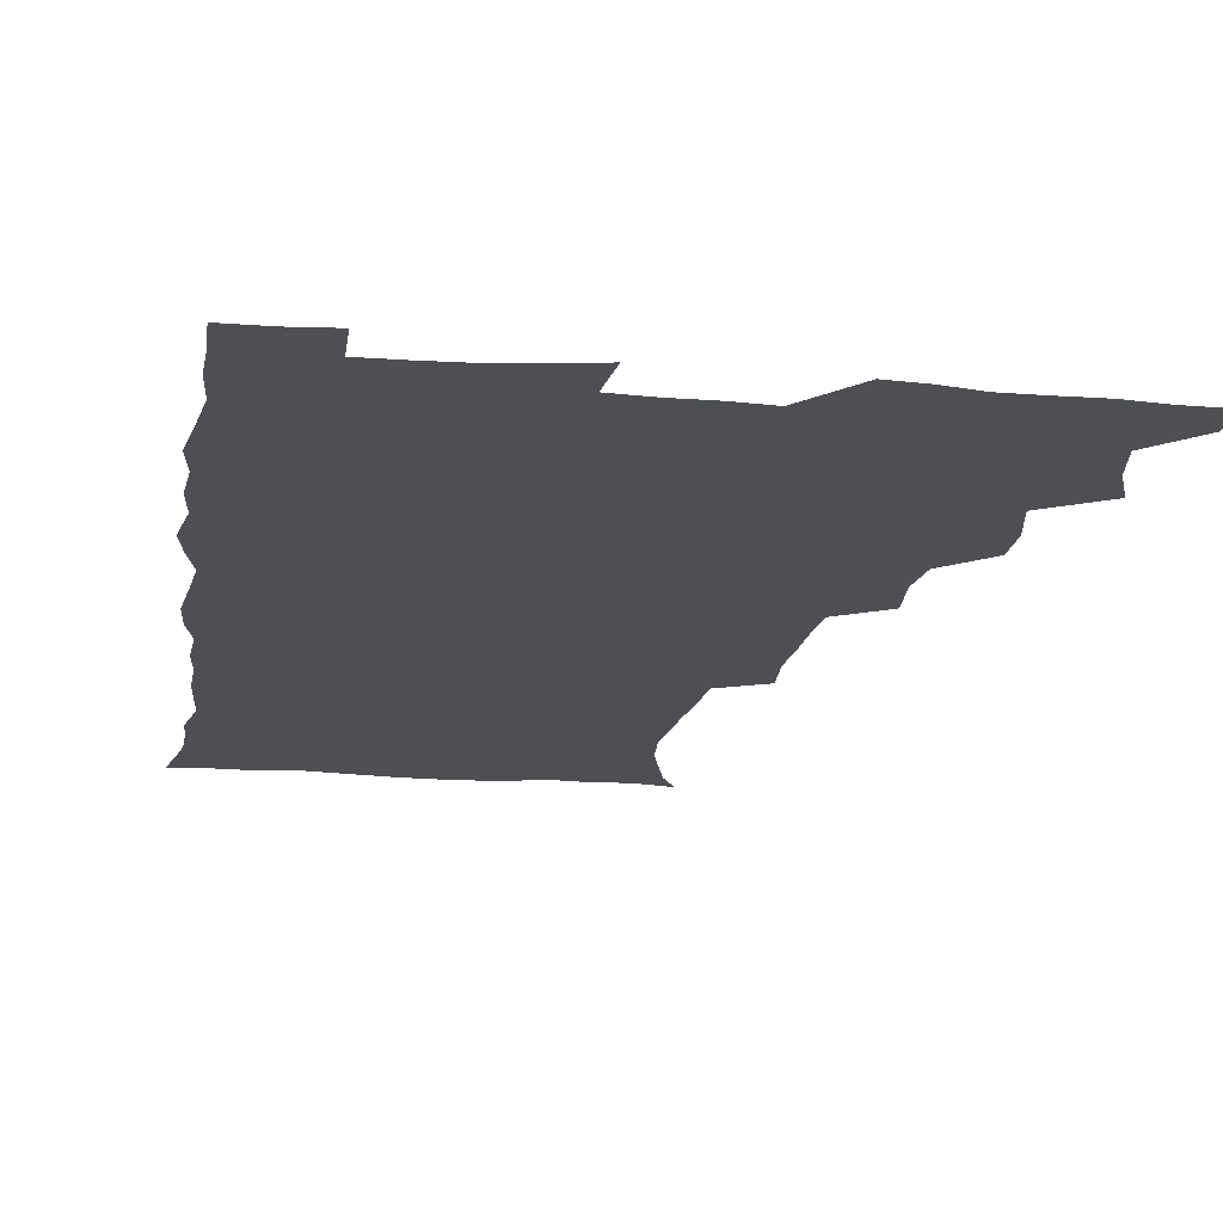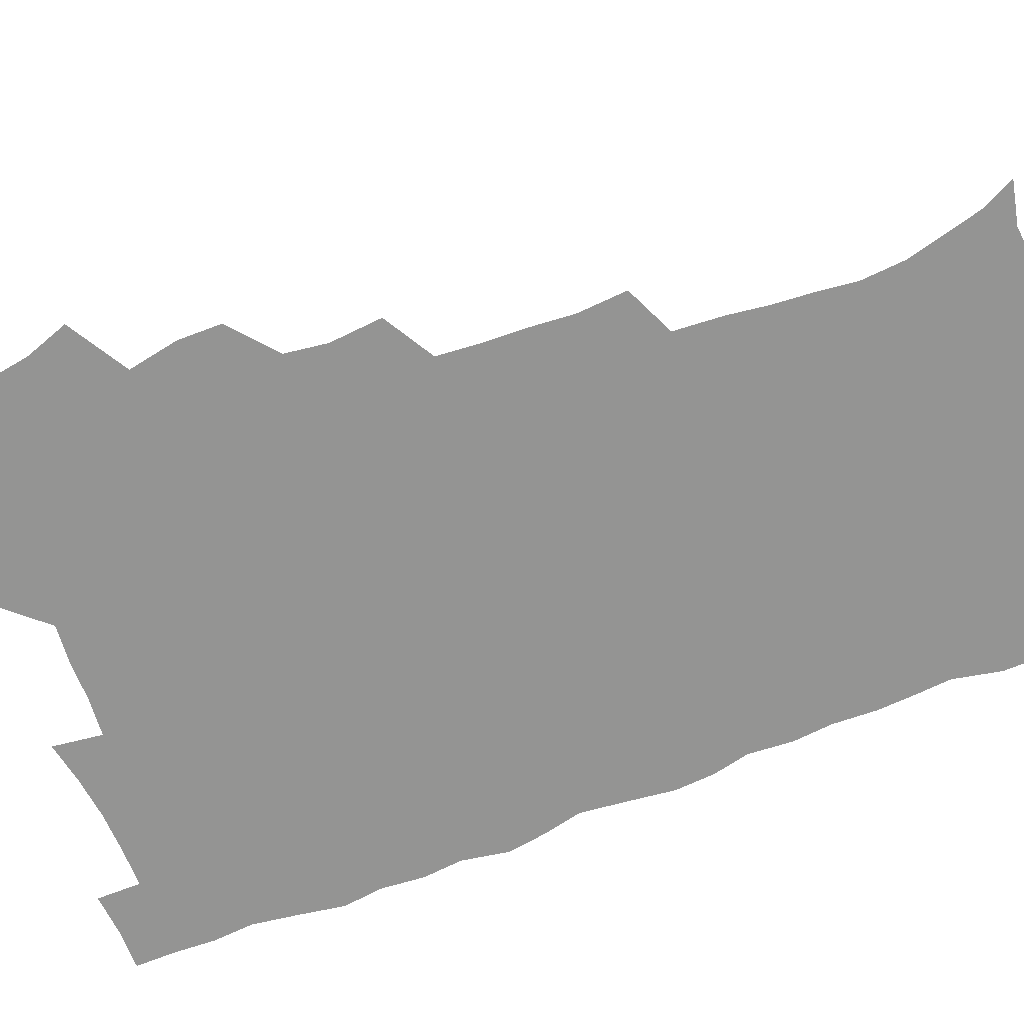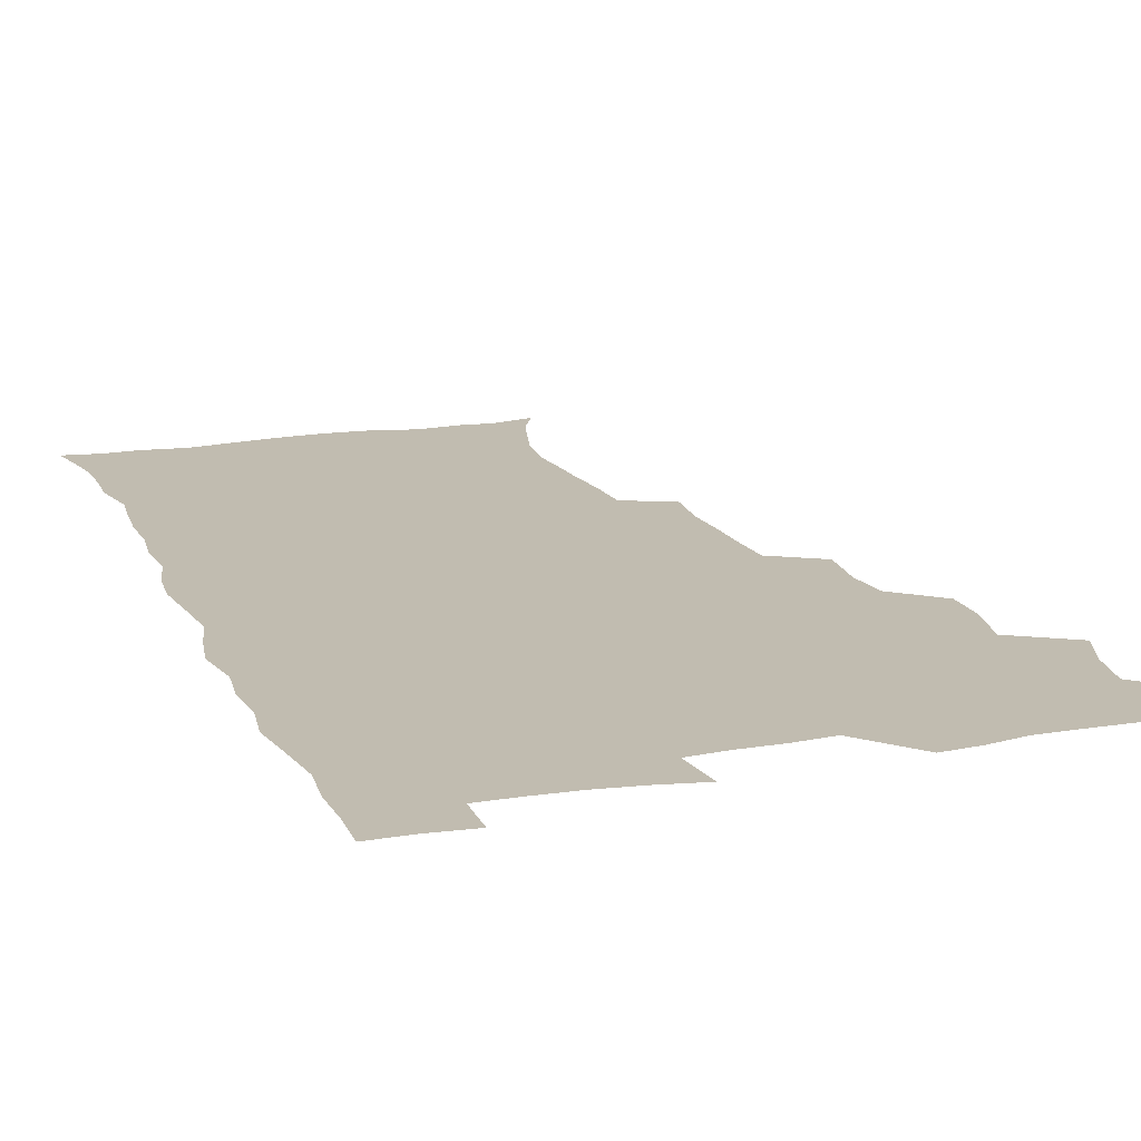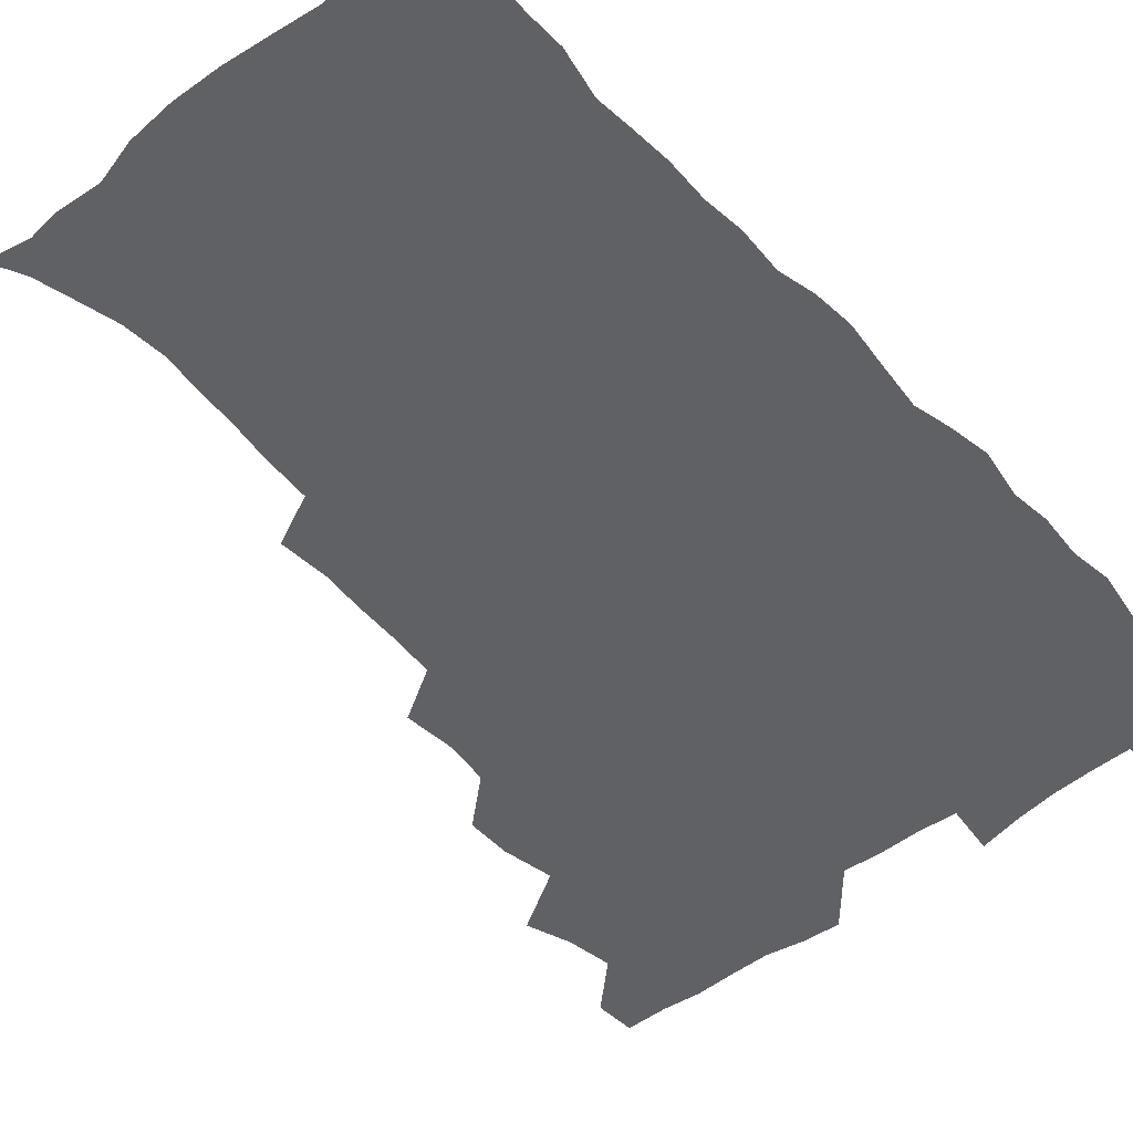
<metadata>
{"format":"obj","ext":"obj","renderer":"f3d","projection":"perspective","resolution":1024,"background":"white","views":[{"elev":-17.8,"azim":171.3,"up":"+Z"},{"elev":-67.0,"azim":-69.1,"up":"+Z"},{"elev":16.5,"azim":160.8,"up":"+Z"},{"elev":-49.7,"azim":40.6,"up":"+Z"}]}
</metadata>
<code>
v 480 539.9 0
v 480.8 554.9 0
v 488.1 491.6 0
v 493.9 507.6 0
v 496.8 524.2 0
v 497.2 539.3 0
v 496.1 555 0
v 506.3 443.5 0
v 506.3 459.7 0
v 510.1 478.4 0
v 513.9 495 0
v 511.8 509.1 0
v 513.6 524.3 0
v 513 539 0
v 510.9 556.6 0
v 523 394 0
v 524.9 413.4 0
v 523 429 0
v 526.7 448.2 0
v 526.8 464.2 0
v 526.4 479.4 0
v 527.7 494.9 0
v 528.6 509.9 0
v 528.8 524.3 0
v 528.2 538.5 0
v 526 556.3 0
v 542.8 315.9 0
v 544.3 334.4 0
v 543.2 349.6 0
v 542.7 366.1 0
v 541.5 382.9 0
v 541 400.2 0
v 541.1 417.1 0
v 544 436 0
v 542.2 449.9 0
v 543.6 466 0
v 544.2 481.2 0
v 542.9 495.5 0
v 543.6 510.1 0
v 543.3 524.6 0
v 542.4 539.3 0
v 540.8 556.3 0
v 551.3 188.2 0
v 557.5 200.1 0
v 561 212.6 0
v 565.2 228.5 0
v 566.6 244.6 0
v 565.1 258.7 0
v 564 274.2 0
v 562.2 289.2 0
v 561.1 307.4 0
v 561 325.6 0
v 560 340.9 0
v 559.6 356.8 0
v 558.8 372.6 0
v 558.2 388.7 0
v 558.6 405.6 0
v 558.5 421.6 0
v 558.2 436.8 0
v 560 453.4 0
v 558.7 467.1 0
v 559.3 482 0
v 560.5 496.3 0
v 558.8 510.7 0
v 557.8 525.5 0
v 556.7 540.6 0
v 554.9 559 0
v 567.2 191.6 0
v 570.1 202.6 0
v 577.6 221.5 0
v 579.5 237.2 0
v 579.7 252.3 0
v 579.4 267.7 0
v 577.7 281.6 0
v 575.8 295.8 0
v 576.6 315.3 0
v 576.1 331.3 0
v 575.6 346.3 0
v 575.4 362.2 0
v 573.9 376.4 0
v 574.4 393.3 0
v 573.2 407.4 0
v 574.2 424 0
v 573.6 438.5 0
v 574 453.8 0
v 574 468.2 0
v 574.4 482.7 0
v 573.9 496.8 0
v 574.3 510.6 0
v 573 525 0
v 571.5 540.7 0
v 568.8 560.1 0
v 579.2 190.3 0
v 588 209.8 0
v 592.2 227.6 0
v 592.4 241.4 0
v 593.7 259.4 0
v 592.5 272.5 0
v 591.2 286.3 0
v 591.1 303.5 0
v 590.2 318.1 0
v 589.1 332.3 0
v 590.6 351.1 0
v 589.7 364.8 0
v 588.7 379.4 0
v 588.7 395 0
v 588.9 410.3 0
v 589.1 425.7 0
v 588.4 439.7 0
v 588.5 454.4 0
v 589.4 469.6 0
v 589 483.1 0
v 588.5 497.1 0
v 588.2 511.2 0
v 587.1 526 0
v 586.2 540.4 0
v 595.4 191.6 0
v 602 210.8 0
v 604.7 228.2 0
v 605.6 244.3 0
v 605.8 259.7 0
v 605.1 273.8 0
v 604.7 289.6 0
v 604.3 305.2 0
v 604 321.4 0
v 604.3 338.2 0
v 603.5 350.2 0
v 603.3 366.5 0
v 603.1 381.8 0
v 603.6 398 0
v 603 411 0
v 603.2 426.3 0
v 602.9 440.5 0
v 602.8 454.8 0
v 603 469.1 0
v 603.1 483.2 0
v 603.3 497.2 0
v 602.7 511.4 0
v 601.5 526.5 0
v 600.6 541.5 0
v 610.8 187.6 0
v 616.8 212.9 0
v 618.3 230.4 0
v 618.6 245.3 0
v 618.8 261.6 0
v 618.3 275.8 0
v 617.7 290.2 0
v 617.7 307.4 0
v 617.7 324.1 0
v 617.4 338.6 0
v 617.1 351.7 0
v 617 367.4 0
v 616.9 382.1 0
v 616.9 397.4 0
v 616.7 410.4 0
v 617.1 427 0
v 616.9 440.7 0
v 617.1 455.6 0
v 617.3 469.6 0
v 617.2 483.2 0
v 617.3 497.3 0
v 617.4 511.2 0
v 617.3 525.2 0
v 615.8 541.4 0
v 628.2 186.4 0
v 630.9 211.4 0
v 631.6 230.4 0
v 631.8 246.7 0
v 631.8 262.6 0
v 631.5 277 0
v 631.3 293 0
v 631 307.9 0
v 630.9 323.6 0
v 630.7 338.3 0
v 630.7 352.7 0
v 630.6 367.3 0
v 630.6 383.1 0
v 630.5 397.1 0
v 630.6 411.7 0
v 630.7 427.3 0
v 630.8 440.9 0
v 631 455.4 0
v 631.1 469.4 0
v 631.2 483.3 0
v 631.4 497.3 0
v 631.5 511.2 0
v 631.5 525 0
v 630.4 542.5 0
v 628.3 561.1 0
v 645.9 187.1 0
v 645.6 212.7 0
v 645.2 230.5 0
v 645.1 245.2 0
v 644.7 262.4 0
v 644.8 277.8 0
v 644.5 292.7 0
v 644.1 309.3 0
v 644.1 323.7 0
v 644.2 337.5 0
v 644.2 351.9 0
v 644.1 368 0
v 644.2 382.7 0
v 644.3 397.1 0
v 644.4 411.8 0
v 644.4 426.9 0
v 644.7 440.9 0
v 644.8 455.3 0
v 645.2 469.3 0
v 645.4 483.9 0
v 645.6 497.6 0
v 645.7 511.2 0
v 645.6 525.6 0
v 645.4 541 0
v 644 557.9 0
v 663.3 189.1 0
v 660.3 211.7 0
v 659.1 229 0
v 658.2 245.3 0
v 659.9 256.9 0
v 657.9 276.4 0
v 657.7 291.7 0
v 657.6 307 0
v 657.3 323 0
v 657.4 337.7 0
v 657.6 352.1 0
v 657.6 367.2 0
v 657.8 381.9 0
v 658.2 396 0
v 658.2 411 0
v 658.7 425.3 0
v 658.7 440.2 0
v 659.3 454.1 0
v 659.2 469.1 0
v 659.4 483.3 0
v 659.5 497.5 0
v 660 511.6 0
v 660.1 525.8 0
v 660.3 540 0
v 659.6 555.9 0
v 679.4 191.2 0
v 675.3 210.2 0
v 672.4 229.3 0
v 672.6 242.6 0
v 672.1 257.8 0
v 670.2 277.8 0
v 670.9 290.8 0
v 670.2 307.7 0
v 670.2 322.4 0
v 670.7 336.5 0
v 671.3 350.5 0
v 670.8 366.6 0
v 671.7 380.3 0
v 672 394.8 0
v 673.4 408.3 0
v 673.2 423.4 0
v 672.8 439.2 0
v 673.4 453.4 0
v 673.6 468.1 0
v 673.1 483.5 0
v 673.7 497.2 0
v 674.2 511.3 0
v 674.7 525.8 0
v 674.8 540.4 0
v 674.9 555.2 0
v 695.9 189 0
v 690.5 207.8 0
v 686 227.8 0
v 685.9 241.7 0
v 684.8 257.9 0
v 685 272.5 0
v 683.9 289.1 0
v 684.6 303.2 0
v 683.1 320.4 0
v 685.1 333.1 0
v 685.3 348 0
v 686.4 362.2 0
v 685.9 377.9 0
v 686.5 392.3 0
v 687.5 406.6 0
v 687.2 422.4 0
v 688.2 436.5 0
v 688.1 451.9 0
v 688.3 466.7 0
v 688 481.9 0
v 688.7 496.2 0
v 688.8 511 0
v 689.3 525.4 0
v 689.6 539.9 0
v 689.9 555.1 0
v 690.2 571.6 0
v 709.7 189.5 0
v 705 206.1 0
v 703 221.1 0
v 701.3 236.5 0
v 698.7 253.8 0
v 698.9 268 0
v 699.1 283 0
v 698.7 298.6 0
v 699.9 312.9 0
v 700.2 327.9 0
v 700.9 342.8 0
v 702.9 356.6 0
v 702.6 372.4 0
v 702.1 388.2 0
v 702.7 403.3 0
v 702.4 419.3 0
v 702.3 434.7 0
v 704.5 448.6 0
v 704.5 464 0
v 702.5 480.5 0
v 704.5 494.5 0
v 704.3 509.8 0
v 704 525.1 0
v 704.1 539.5 0
v 705.3 554.9 0
v 705.8 570.1 0
v 723.9 187.3 0
v 720.9 201.4 0
v 718.4 215.7 0
v 718.2 228.5 0
v 718.7 241.9 0
v 715.3 259.6 0
v 716.6 273 0
v 717.7 287.3 0
v 717.2 303.5 0
v 718.8 318 0
v 717.9 334.8 0
v 721.2 348.2 0
v 722.4 363 0
v 720.6 380.4 0
v 719 398.1 0
v 722.4 412 0
v 724.9 426.6 0
v 722.1 444.2 0
v 723.8 458.8 0
v 722.6 475.2 0
v 724.7 489.8 0
v 722.2 506.9 0
v 719.9 524.2 0
v 721.3 539.4 0
v 720.8 554.8 0
v 721.1 570.1 0
f 5 6 1
f 1 6 2
f 6 7 2
f 10 11 3
f 3 11 4
f 11 12 4
f 4 12 5
f 12 13 5
f 5 13 6
f 13 14 6
f 6 14 7
f 14 15 7
f 18 19 8
f 8 19 9
f 19 20 9
f 9 20 10
f 20 21 10
f 10 21 11
f 21 22 11
f 11 22 12
f 22 23 12
f 12 23 13
f 23 24 13
f 13 24 14
f 24 25 14
f 14 25 15
f 25 26 15
f 31 32 16
f 16 32 17
f 32 33 17
f 17 33 18
f 33 34 18
f 18 34 19
f 34 35 19
f 19 35 20
f 35 36 20
f 20 36 21
f 36 37 21
f 21 37 22
f 37 38 22
f 22 38 23
f 38 39 23
f 23 39 24
f 39 40 24
f 24 40 25
f 40 41 25
f 25 41 26
f 41 42 26
f 51 52 27
f 27 52 28
f 52 53 28
f 28 53 29
f 53 54 29
f 29 54 30
f 54 55 30
f 30 55 31
f 55 56 31
f 31 56 32
f 56 57 32
f 32 57 33
f 57 58 33
f 33 58 34
f 58 59 34
f 34 59 35
f 59 60 35
f 35 60 36
f 60 61 36
f 36 61 37
f 61 62 37
f 37 62 38
f 62 63 38
f 38 63 39
f 63 64 39
f 39 64 40
f 64 65 40
f 40 65 41
f 65 66 41
f 41 66 42
f 66 67 42
f 43 68 44
f 68 69 44
f 44 69 45
f 69 70 45
f 45 70 46
f 70 71 46
f 46 71 47
f 71 72 47
f 47 72 48
f 72 73 48
f 48 73 49
f 73 74 49
f 49 74 50
f 74 75 50
f 50 75 51
f 75 76 51
f 51 76 52
f 76 77 52
f 52 77 53
f 77 78 53
f 53 78 54
f 78 79 54
f 54 79 55
f 79 80 55
f 55 80 56
f 80 81 56
f 56 81 57
f 81 82 57
f 57 82 58
f 82 83 58
f 58 83 59
f 83 84 59
f 59 84 60
f 84 85 60
f 60 85 61
f 85 86 61
f 61 86 62
f 86 87 62
f 62 87 63
f 87 88 63
f 63 88 64
f 88 89 64
f 64 89 65
f 89 90 65
f 65 90 66
f 90 91 66
f 66 91 67
f 91 92 67
f 68 93 69
f 93 94 69
f 69 94 70
f 94 95 70
f 70 95 71
f 95 96 71
f 71 96 72
f 96 97 72
f 72 97 73
f 97 98 73
f 73 98 74
f 98 99 74
f 74 99 75
f 99 100 75
f 75 100 76
f 100 101 76
f 76 101 77
f 101 102 77
f 77 102 78
f 102 103 78
f 78 103 79
f 103 104 79
f 79 104 80
f 104 105 80
f 80 105 81
f 105 106 81
f 81 106 82
f 106 107 82
f 82 107 83
f 107 108 83
f 83 108 84
f 108 109 84
f 84 109 85
f 109 110 85
f 85 110 86
f 110 111 86
f 86 111 87
f 111 112 87
f 87 112 88
f 112 113 88
f 88 113 89
f 113 114 89
f 89 114 90
f 114 115 90
f 90 115 91
f 115 116 91
f 91 116 92
f 93 117 94
f 117 118 94
f 94 118 95
f 118 119 95
f 95 119 96
f 119 120 96
f 96 120 97
f 120 121 97
f 97 121 98
f 121 122 98
f 98 122 99
f 122 123 99
f 99 123 100
f 123 124 100
f 100 124 101
f 124 125 101
f 101 125 102
f 125 126 102
f 102 126 103
f 126 127 103
f 103 127 104
f 127 128 104
f 104 128 105
f 128 129 105
f 105 129 106
f 129 130 106
f 106 130 107
f 130 131 107
f 107 131 108
f 131 132 108
f 108 132 109
f 132 133 109
f 109 133 110
f 133 134 110
f 110 134 111
f 134 135 111
f 111 135 112
f 135 136 112
f 112 136 113
f 136 137 113
f 113 137 114
f 137 138 114
f 114 138 115
f 138 139 115
f 115 139 116
f 139 140 116
f 117 141 118
f 141 142 118
f 118 142 119
f 142 143 119
f 119 143 120
f 143 144 120
f 120 144 121
f 144 145 121
f 121 145 122
f 145 146 122
f 122 146 123
f 146 147 123
f 123 147 124
f 147 148 124
f 124 148 125
f 148 149 125
f 125 149 126
f 149 150 126
f 126 150 127
f 150 151 127
f 127 151 128
f 151 152 128
f 128 152 129
f 152 153 129
f 129 153 130
f 153 154 130
f 130 154 131
f 154 155 131
f 131 155 132
f 155 156 132
f 132 156 133
f 156 157 133
f 133 157 134
f 157 158 134
f 134 158 135
f 158 159 135
f 135 159 136
f 159 160 136
f 136 160 137
f 160 161 137
f 137 161 138
f 161 162 138
f 138 162 139
f 162 163 139
f 139 163 140
f 163 164 140
f 141 165 142
f 165 166 142
f 142 166 143
f 166 167 143
f 143 167 144
f 167 168 144
f 144 168 145
f 168 169 145
f 145 169 146
f 169 170 146
f 146 170 147
f 170 171 147
f 147 171 148
f 171 172 148
f 148 172 149
f 172 173 149
f 149 173 150
f 173 174 150
f 150 174 151
f 174 175 151
f 151 175 152
f 175 176 152
f 152 176 153
f 176 177 153
f 153 177 154
f 177 178 154
f 154 178 155
f 178 179 155
f 155 179 156
f 179 180 156
f 156 180 157
f 180 181 157
f 157 181 158
f 181 182 158
f 158 182 159
f 182 183 159
f 159 183 160
f 183 184 160
f 160 184 161
f 184 185 161
f 161 185 162
f 185 186 162
f 162 186 163
f 186 187 163
f 163 187 164
f 187 188 164
f 165 190 166
f 190 191 166
f 166 191 167
f 191 192 167
f 167 192 168
f 192 193 168
f 168 193 169
f 193 194 169
f 169 194 170
f 194 195 170
f 170 195 171
f 195 196 171
f 171 196 172
f 196 197 172
f 172 197 173
f 197 198 173
f 173 198 174
f 198 199 174
f 174 199 175
f 199 200 175
f 175 200 176
f 200 201 176
f 176 201 177
f 201 202 177
f 177 202 178
f 202 203 178
f 178 203 179
f 203 204 179
f 179 204 180
f 204 205 180
f 180 205 181
f 205 206 181
f 181 206 182
f 206 207 182
f 182 207 183
f 207 208 183
f 183 208 184
f 208 209 184
f 184 209 185
f 209 210 185
f 185 210 186
f 210 211 186
f 186 211 187
f 211 212 187
f 187 212 188
f 212 213 188
f 188 213 189
f 213 214 189
f 190 215 191
f 215 216 191
f 191 216 192
f 216 217 192
f 192 217 193
f 217 218 193
f 193 218 194
f 218 219 194
f 194 219 195
f 219 220 195
f 195 220 196
f 220 221 196
f 196 221 197
f 221 222 197
f 197 222 198
f 222 223 198
f 198 223 199
f 223 224 199
f 199 224 200
f 224 225 200
f 200 225 201
f 225 226 201
f 201 226 202
f 226 227 202
f 202 227 203
f 227 228 203
f 203 228 204
f 228 229 204
f 204 229 205
f 229 230 205
f 205 230 206
f 230 231 206
f 206 231 207
f 231 232 207
f 207 232 208
f 232 233 208
f 208 233 209
f 233 234 209
f 209 234 210
f 234 235 210
f 210 235 211
f 235 236 211
f 211 236 212
f 236 237 212
f 212 237 213
f 237 238 213
f 213 238 214
f 238 239 214
f 215 240 216
f 240 241 216
f 216 241 217
f 241 242 217
f 217 242 218
f 242 243 218
f 218 243 219
f 243 244 219
f 219 244 220
f 244 245 220
f 220 245 221
f 245 246 221
f 221 246 222
f 246 247 222
f 222 247 223
f 247 248 223
f 223 248 224
f 248 249 224
f 224 249 225
f 249 250 225
f 225 250 226
f 250 251 226
f 226 251 227
f 251 252 227
f 227 252 228
f 252 253 228
f 228 253 229
f 253 254 229
f 229 254 230
f 254 255 230
f 230 255 231
f 255 256 231
f 231 256 232
f 256 257 232
f 232 257 233
f 257 258 233
f 233 258 234
f 258 259 234
f 234 259 235
f 259 260 235
f 235 260 236
f 260 261 236
f 236 261 237
f 261 262 237
f 237 262 238
f 262 263 238
f 238 263 239
f 263 264 239
f 240 265 241
f 265 266 241
f 241 266 242
f 266 267 242
f 242 267 243
f 267 268 243
f 243 268 244
f 268 269 244
f 244 269 245
f 269 270 245
f 245 270 246
f 270 271 246
f 246 271 247
f 271 272 247
f 247 272 248
f 272 273 248
f 248 273 249
f 273 274 249
f 249 274 250
f 274 275 250
f 250 275 251
f 275 276 251
f 251 276 252
f 276 277 252
f 252 277 253
f 277 278 253
f 253 278 254
f 278 279 254
f 254 279 255
f 279 280 255
f 255 280 256
f 280 281 256
f 256 281 257
f 281 282 257
f 257 282 258
f 282 283 258
f 258 283 259
f 283 284 259
f 259 284 260
f 284 285 260
f 260 285 261
f 285 286 261
f 261 286 262
f 286 287 262
f 262 287 263
f 287 288 263
f 263 288 264
f 288 289 264
f 265 291 266
f 291 292 266
f 266 292 267
f 292 293 267
f 267 293 268
f 293 294 268
f 268 294 269
f 294 295 269
f 269 295 270
f 295 296 270
f 270 296 271
f 296 297 271
f 271 297 272
f 297 298 272
f 272 298 273
f 298 299 273
f 273 299 274
f 299 300 274
f 274 300 275
f 300 301 275
f 275 301 276
f 301 302 276
f 276 302 277
f 302 303 277
f 277 303 278
f 303 304 278
f 278 304 279
f 304 305 279
f 279 305 280
f 305 306 280
f 280 306 281
f 306 307 281
f 281 307 282
f 307 308 282
f 282 308 283
f 308 309 283
f 283 309 284
f 309 310 284
f 284 310 285
f 310 311 285
f 285 311 286
f 311 312 286
f 286 312 287
f 312 313 287
f 287 313 288
f 313 314 288
f 288 314 289
f 314 315 289
f 289 315 290
f 315 316 290
f 291 317 292
f 317 318 292
f 292 318 293
f 318 319 293
f 293 319 294
f 319 320 294
f 294 320 295
f 320 321 295
f 295 321 296
f 321 322 296
f 296 322 297
f 322 323 297
f 297 323 298
f 323 324 298
f 298 324 299
f 324 325 299
f 299 325 300
f 325 326 300
f 300 326 301
f 326 327 301
f 301 327 302
f 327 328 302
f 302 328 303
f 328 329 303
f 303 329 304
f 329 330 304
f 304 330 305
f 330 331 305
f 305 331 306
f 331 332 306
f 306 332 307
f 332 333 307
f 307 333 308
f 333 334 308
f 308 334 309
f 334 335 309
f 309 335 310
f 335 336 310
f 310 336 311
f 336 337 311
f 311 337 312
f 337 338 312
f 312 338 313
f 338 339 313
f 313 339 314
f 339 340 314
f 314 340 315
f 340 341 315
f 315 341 316
f 341 342 316

</code>
